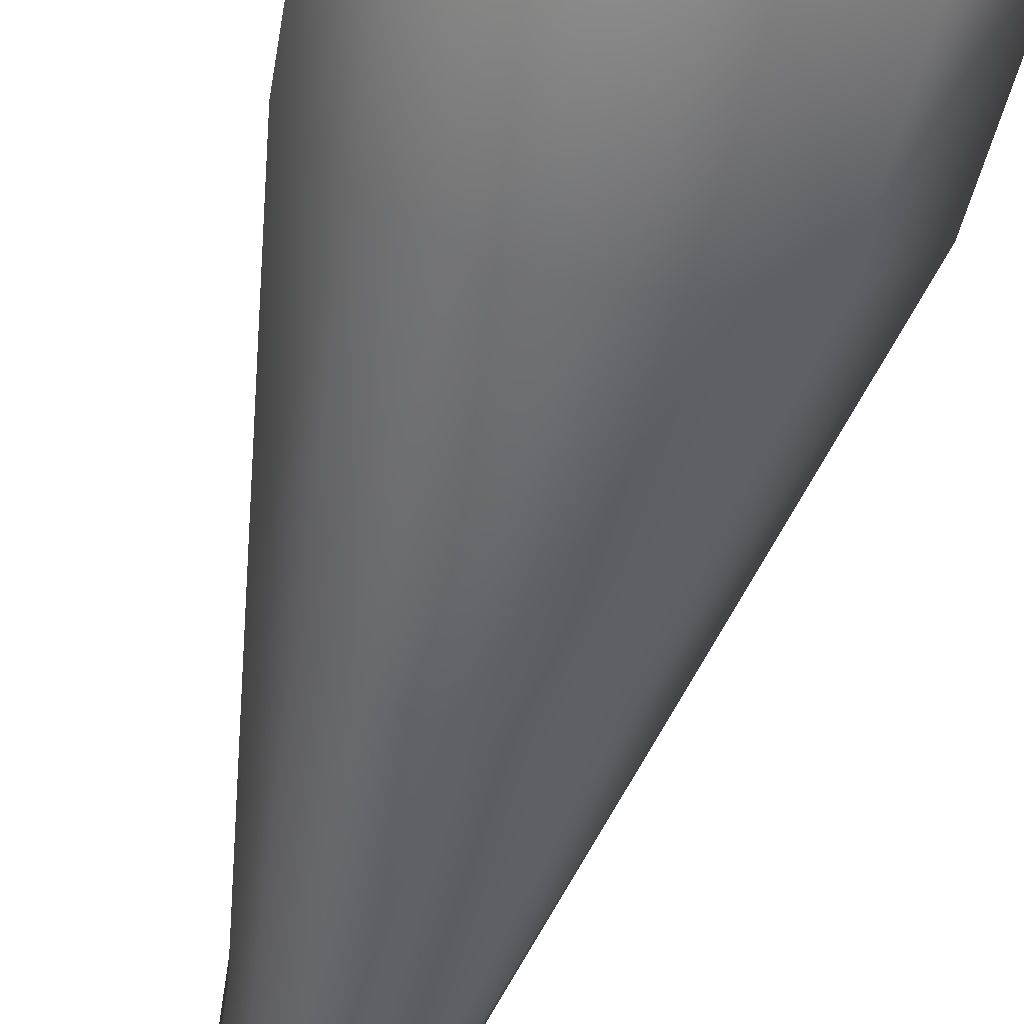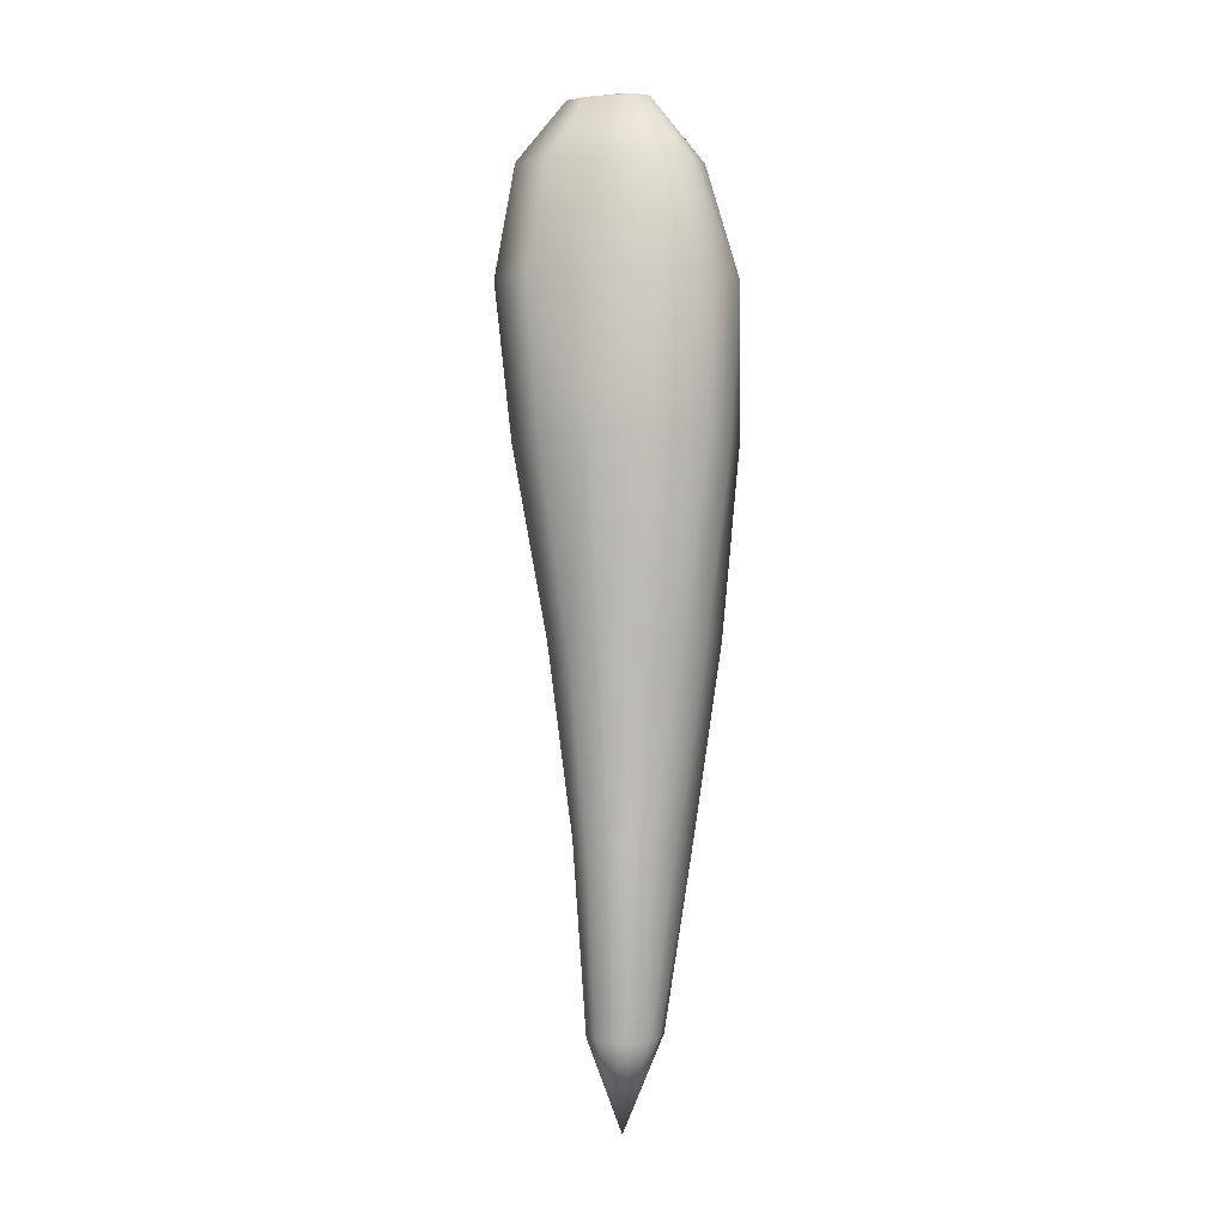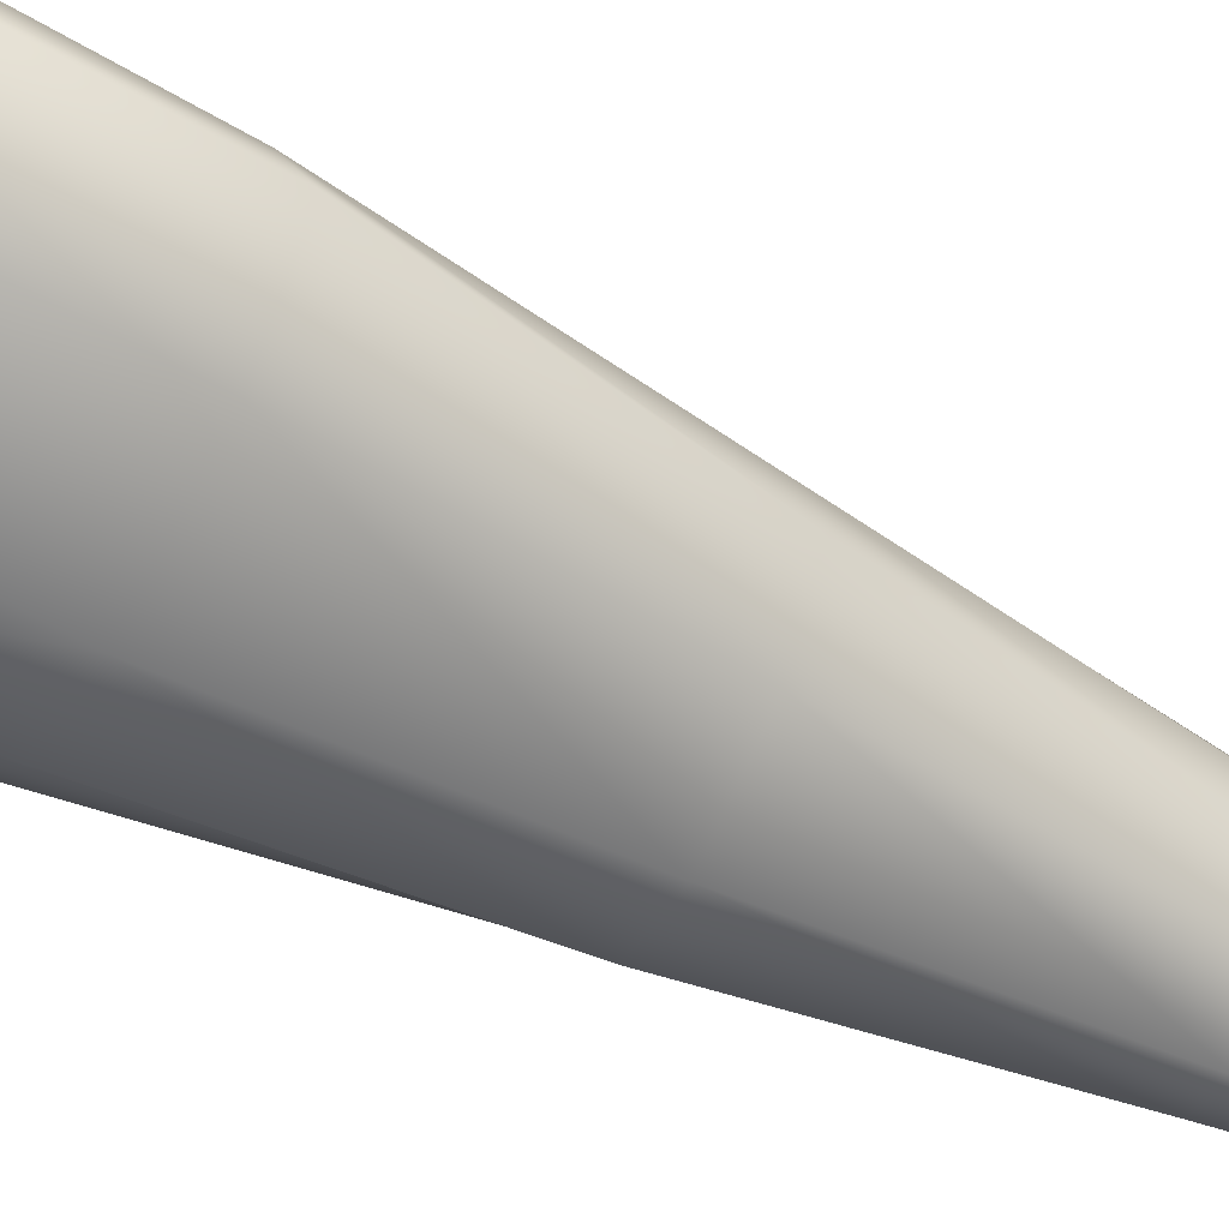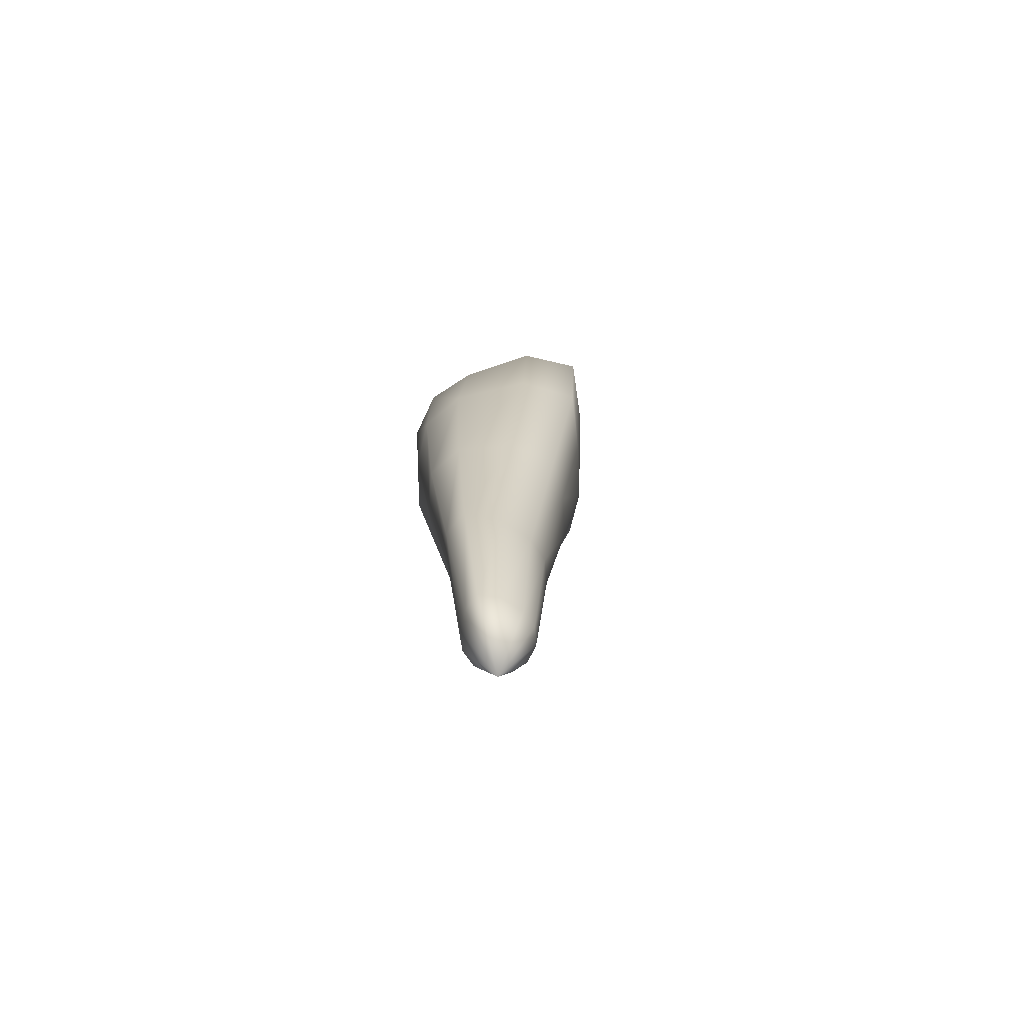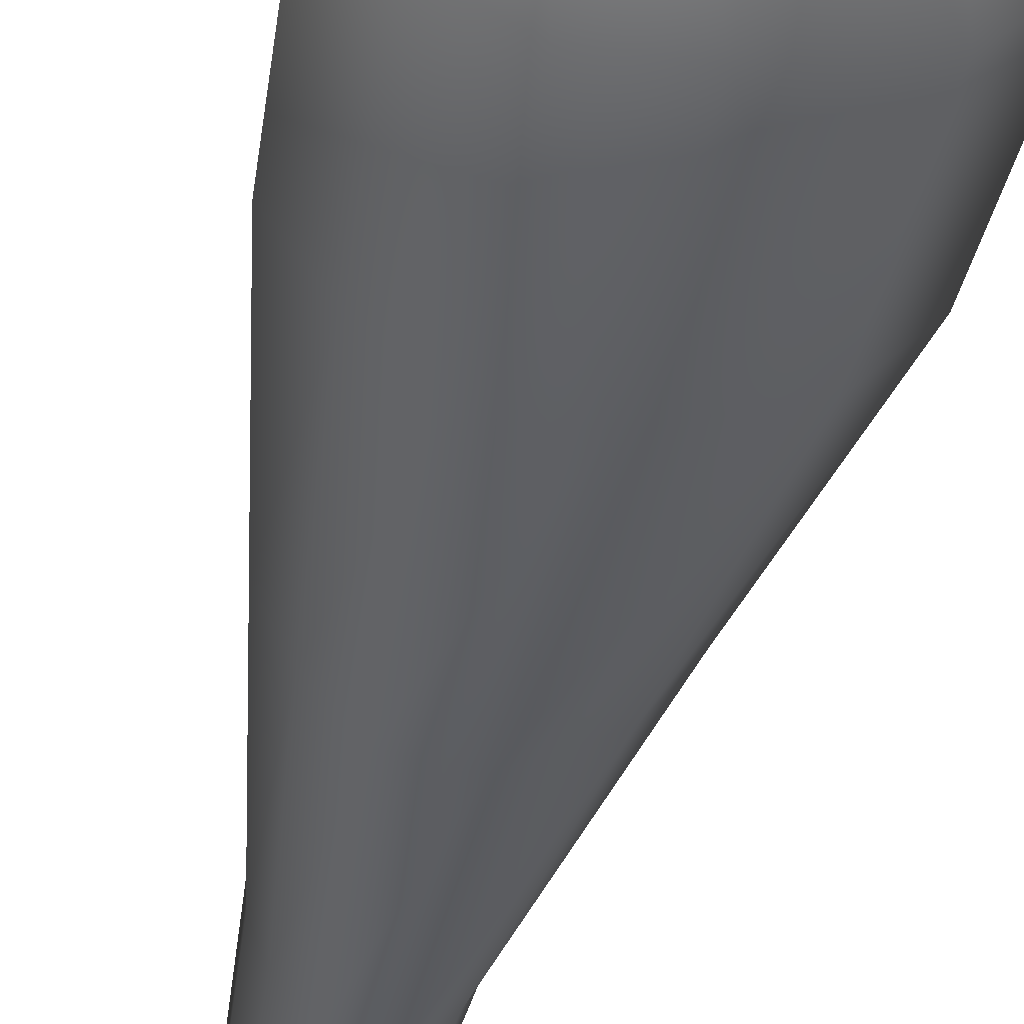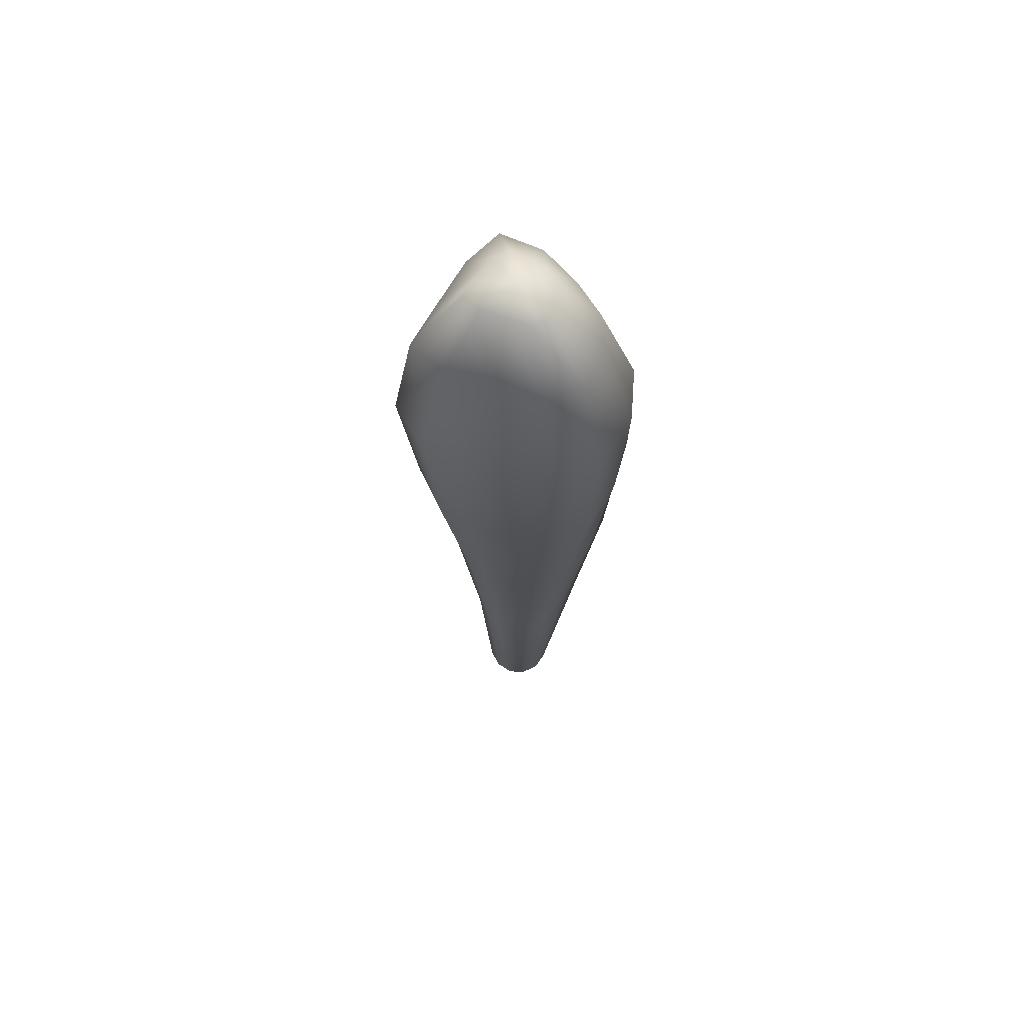
<metadata>
{"format":"obj","ext":"obj","renderer":"f3d","projection":"perspective","resolution":1024,"background":"white","views":[{"elev":-57.7,"azim":167.8,"up":"+Z"},{"elev":-0.5,"azim":60.2,"up":"+Y"},{"elev":-51.0,"azim":-120.0,"up":"+Z"},{"elev":-73.7,"azim":-145.6,"up":"+Y"},{"elev":-44.2,"azim":169.2,"up":"+Z"},{"elev":64.5,"azim":63.7,"up":"+Y"}]}
</metadata>
<code>
o Cube.001_Cube.002
v 0.4987 9.113 -1.525
v 1.021 9.113 -1.049
v 1.432 9.113 -0.4247
v 1.333 9.113 0.2866
v 0.8848 9.113 0.9879
v 0.3147 9.113 1.421
v -0.4563 9.113 1.409
v -0.9418 9.113 0.9762
v -1.39 9.113 0.2636
v -1.809 9.113 -0.522
v -1.253 9.113 -1.192
v -0.2041 9.113 -1.594
v 0.4788 11.22 -1.507
v 1.109 11.22 -1.136
v 1.551 11.22 -0.4566
v 1.452 11.22 0.3185
v 0.9417 11.22 0.9912
v 0.2742 11.22 1.584
v -0.4729 11.22 1.66
v -0.9714 11.22 1.067
v -1.51 11.22 0.2955
v -1.928 11.22 -0.5539
v -1.343 11.22 -1.194
v -0.2903 11.22 -1.491
v 0.2943 12.77 -1.008
v 0.7821 12.77 -0.8059
v 1.19 12.77 -0.3222
v 1.141 12.77 0.2351
v 0.6835 12.77 0.6793
v 0.1605 12.77 1.188
v -0.3811 12.77 1.398
v -0.735 12.77 0.8893
v -1.198 12.77 0.212
v -1.407 12.77 -0.3824
v -0.9088 12.77 -0.7921
v -0.2613 12.77 -0.9572
v 0.1004 13.64 -0.4326
v 0 0 0
v -0.1257 3.906 -1.067
v -0.4866 3.906 -0.6674
v -0.6688 3.906 -0.1894
v -0.6688 3.906 0.1647
v -0.4918 3.906 0.4713
v -0.1851 3.906 0.6483
v 0.1689 3.906 0.6483
v 0.4756 3.906 0.4713
v 0.6526 3.906 0.1647
v 0.6526 3.906 -0.1894
v 0.5248 3.906 -0.547
v 0.2726 3.906 -0.9463
v -0.1402 6.509 -1.356
v -0.8701 6.509 -0.9299
v -1.239 6.509 -0.3557
v -1.03 6.509 0.2141
v -0.7168 6.509 0.7238
v -0.2996 6.509 0.9646
v 0.263 6.509 0.9705
v 0.6802 6.509 0.7296
v 0.9928 6.509 0.2256
v 1.042 6.509 -0.307
v 0.7977 6.509 -0.8233
v 0.4349 6.509 -1.286
v 0.1265 1.302 -0.5696
v 0.3457 1.302 -0.3559
v 0.4737 1.302 -0.1342
v 0.4737 1.302 0.1218
v 0.3457 1.302 0.3436
v 0.124 1.302 0.4716
v -0.1321 1.302 0.4716
v -0.3538 1.302 0.3436
v -0.4818 1.302 0.1218
v -0.4818 1.302 -0.1342
v -0.3512 1.302 -0.4416
v -0.127 1.302 -0.6553
v 0.3065 13.64 -0.3136
v 0.537 13.64 -0.1116
v 0.537 13.64 0.1264
v 0.3065 13.64 0.3365
v 0.05072 13.64 0.5888
v -0.2384 13.64 0.7139
v -0.3948 13.64 0.4616
v -0.5895 13.64 0.1102
v -0.5895 13.64 -0.1277
v -0.3436 13.64 -0.3136
v -0.1375 13.64 -0.4326
v -0.03272 13.77 0.03375
f 11 12 51 52
f 82 86 83
f 1 2 61 62
f 32 20 19 31
f 36 24 23 35
f 2 3 60 61
f 14 2 1 13
f 3 4 59 60
f 15 3 2 14
f 4 5 58 59
f 16 4 3 15
f 5 6 57 58
f 17 5 4 16
f 6 7 56 57
f 18 6 5 17
f 7 8 55 56
f 19 7 6 18
f 8 9 54 55
f 20 8 7 19
f 9 10 53 54
f 21 9 8 20
f 10 11 52 53
f 22 10 9 21
f 12 24 13 1
f 82 33 32 81
f 23 11 10 22
f 48 47 66 65
f 62 51 12 1
f 75 26 25 37
f 76 27 26 75
f 77 28 27 76
f 78 29 28 77
f 79 30 29 78
f 80 31 30 79
f 81 32 31 80
f 37 85 86
f 24 36 25 13
f 83 86 84
f 33 21 20 32
f 34 22 21 33
f 63 74 39 50
f 40 39 74 73
f 43 42 71 70
f 42 41 72 71
f 36 85 37 25
f 46 45 68 67
f 45 44 69 68
f 38 64 65
f 38 65 66
f 38 66 67
f 38 67 68
f 38 68 69
f 38 69 70
f 38 70 71
f 38 71 72
f 38 72 73
f 39 40 52 51
f 47 46 67 66
f 40 41 53 52
f 63 38 74
f 41 42 54 53
f 42 43 55 54
f 43 44 56 55
f 44 45 57 56
f 45 46 58 57
f 46 47 59 58
f 47 48 60 59
f 48 49 61 60
f 49 50 62 61
f 51 62 50 39
f 38 73 74
f 31 19 18 30
f 24 12 11 23
f 38 63 64
f 84 35 34 83
f 83 34 33 82
f 37 86 75
f 75 86 76
f 76 86 77
f 77 86 78
f 41 40 73 72
f 78 86 79
f 44 43 70 69
f 79 86 80
f 50 49 64 63
f 80 86 81
f 81 86 82
f 84 86 85
f 30 18 17 29
f 29 17 16 28
f 28 16 15 27
f 27 15 14 26
f 26 14 13 25
f 85 36 35 84
f 49 48 65 64
f 35 23 22 34

</code>
